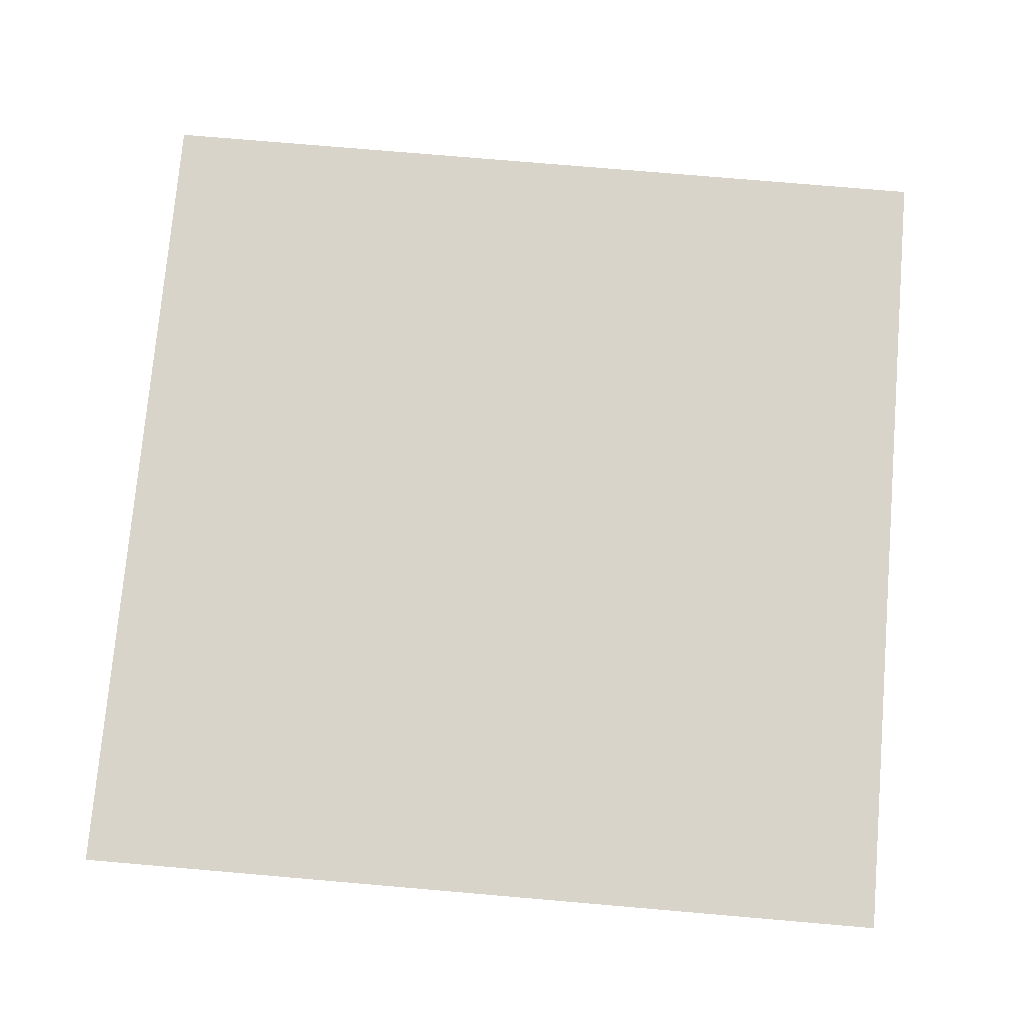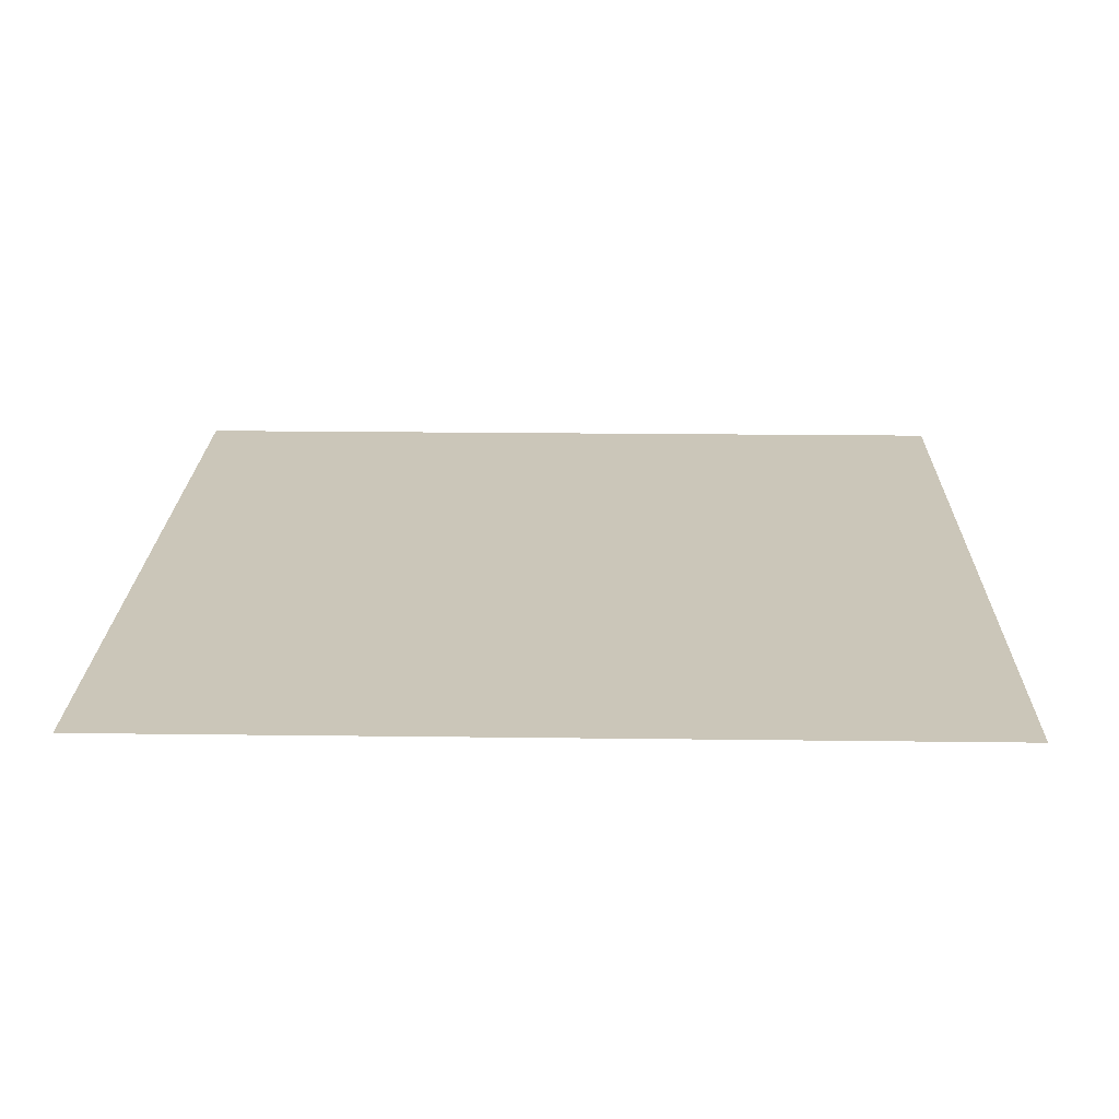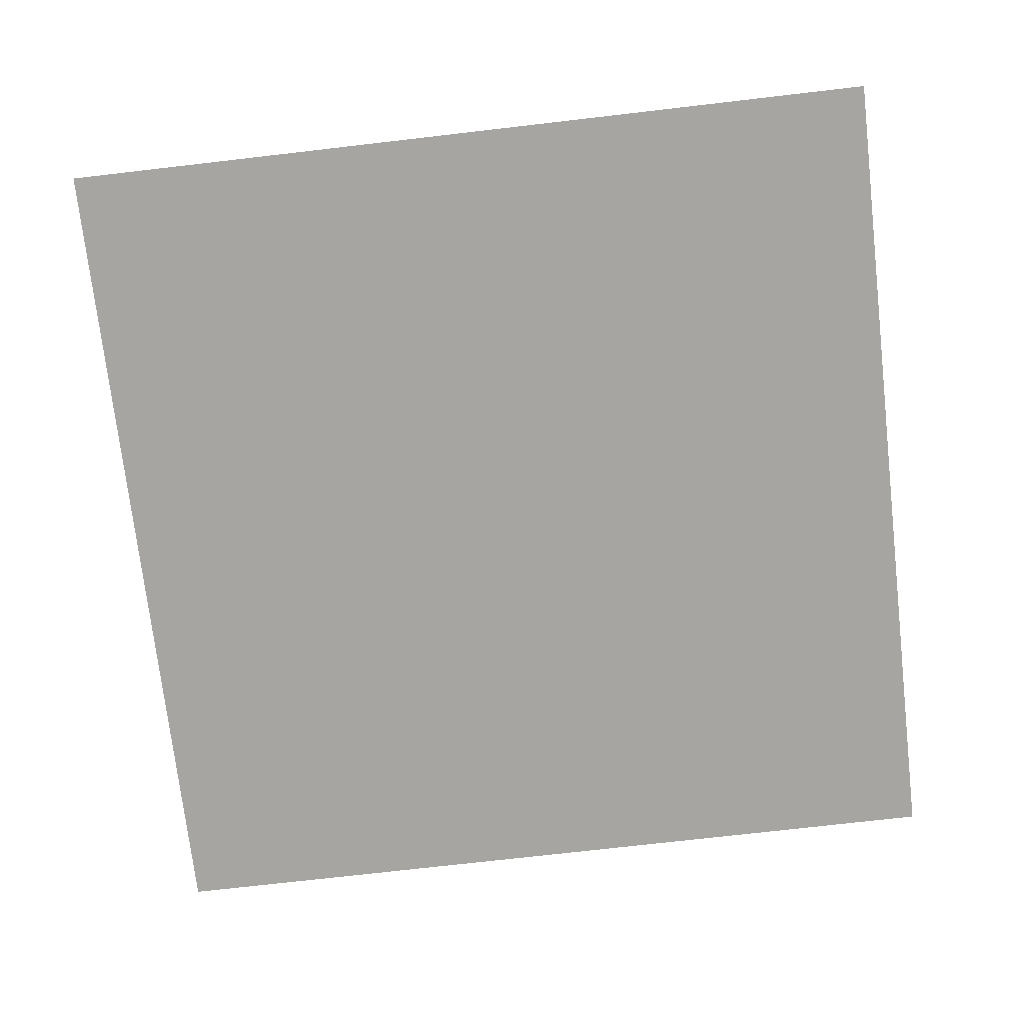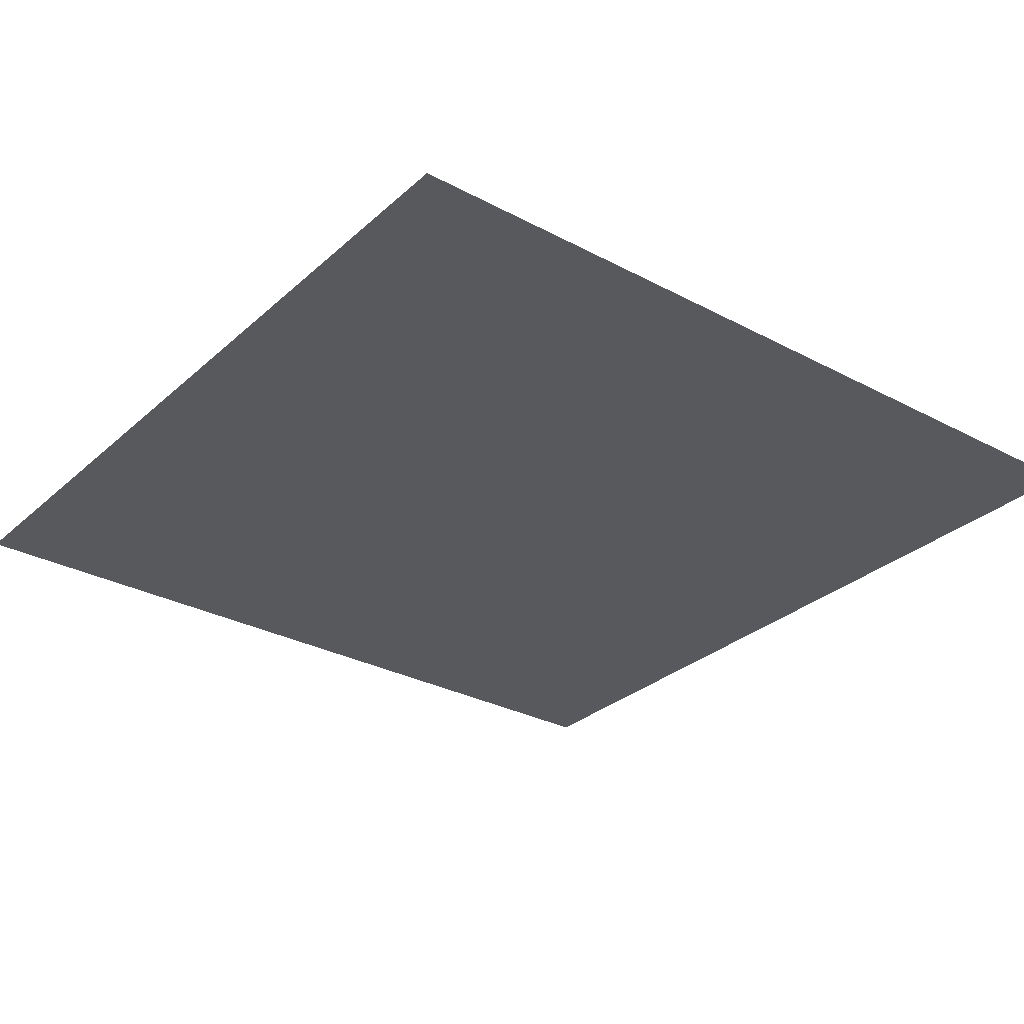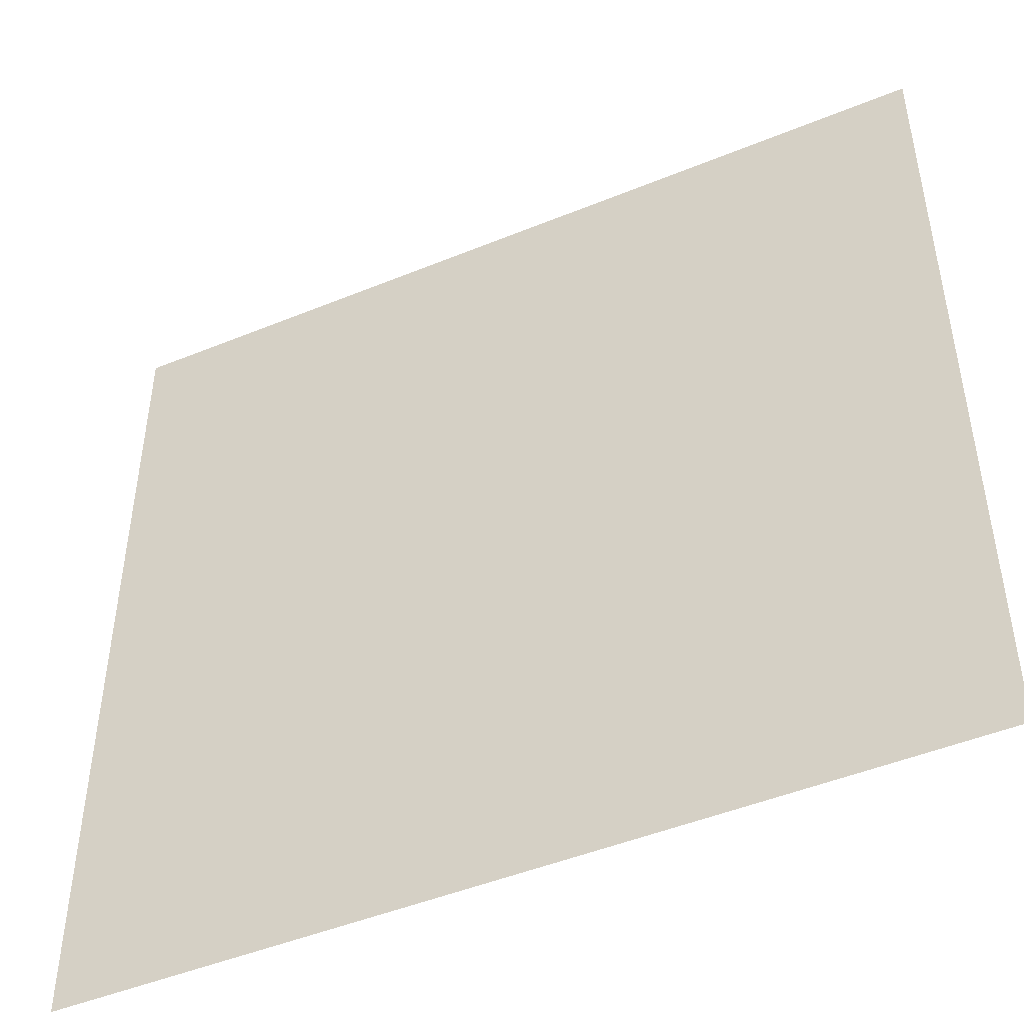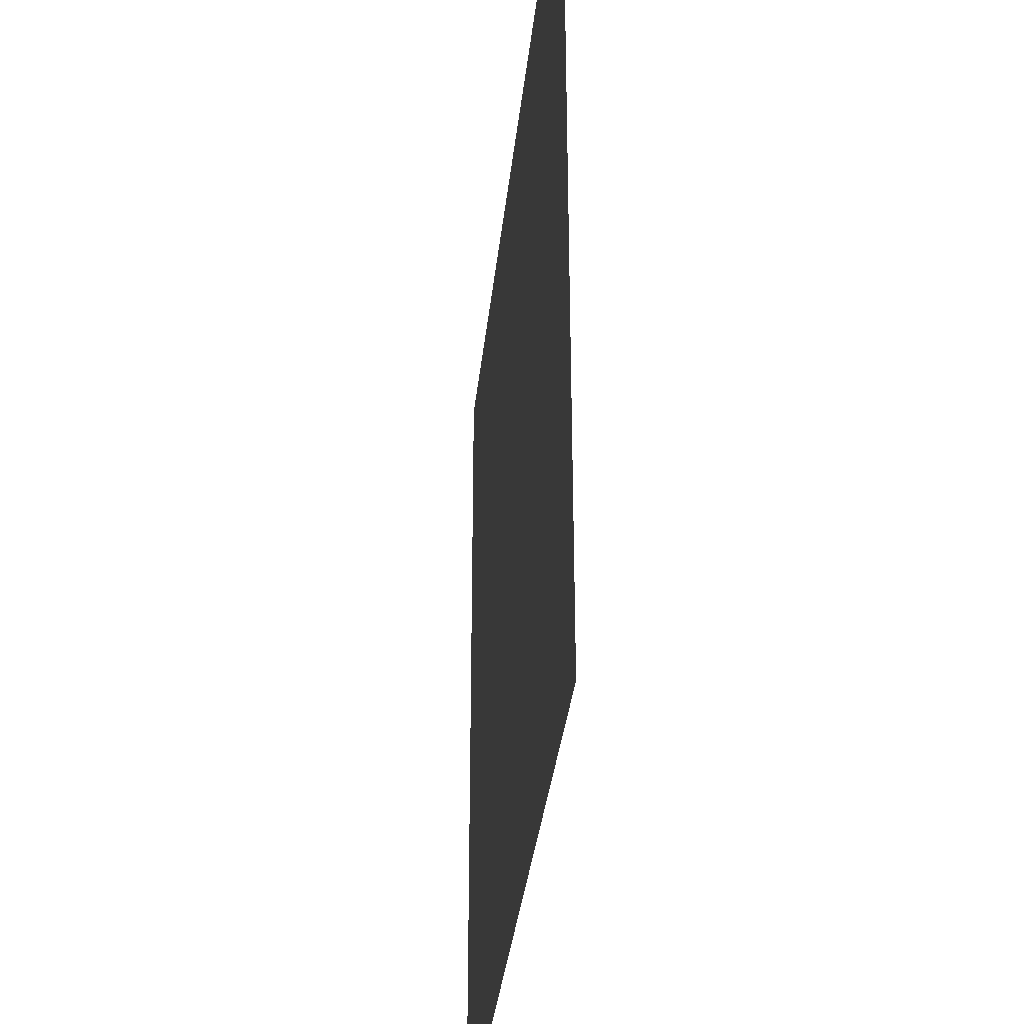
<metadata>
{"format":"obj","ext":"obj","renderer":"f3d","projection":"perspective","resolution":1024,"background":"white","views":[{"elev":75.6,"azim":-85.1,"up":"+Z"},{"elev":21.0,"azim":1.3,"up":"+Z"},{"elev":-73.6,"azim":-83.4,"up":"+Z"},{"elev":-29.8,"azim":142.1,"up":"+Z"},{"elev":-47.5,"azim":-155.2,"up":"+Y"},{"elev":-34.1,"azim":84.1,"up":"+Y"}]}
</metadata>
<code>
g fxmesh_planeCornerPivot
v -0.4 0 0
v -0.4 0.4 0
v 0 0.4 0
v 0 0 0
g fxmesh_planeCornerPivot_0
f 3 2 1
f 4 3 1

</code>
